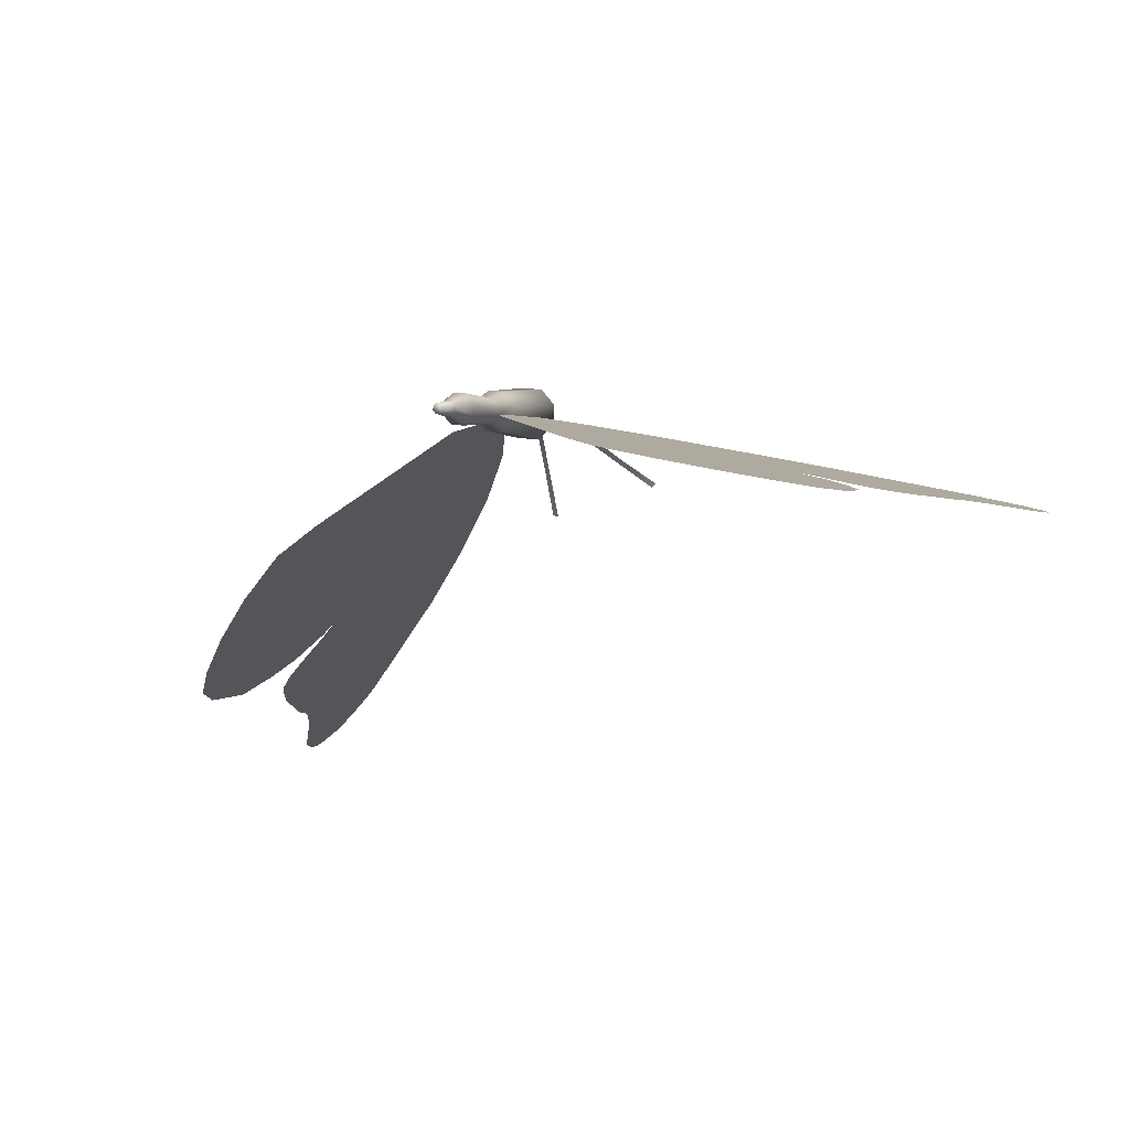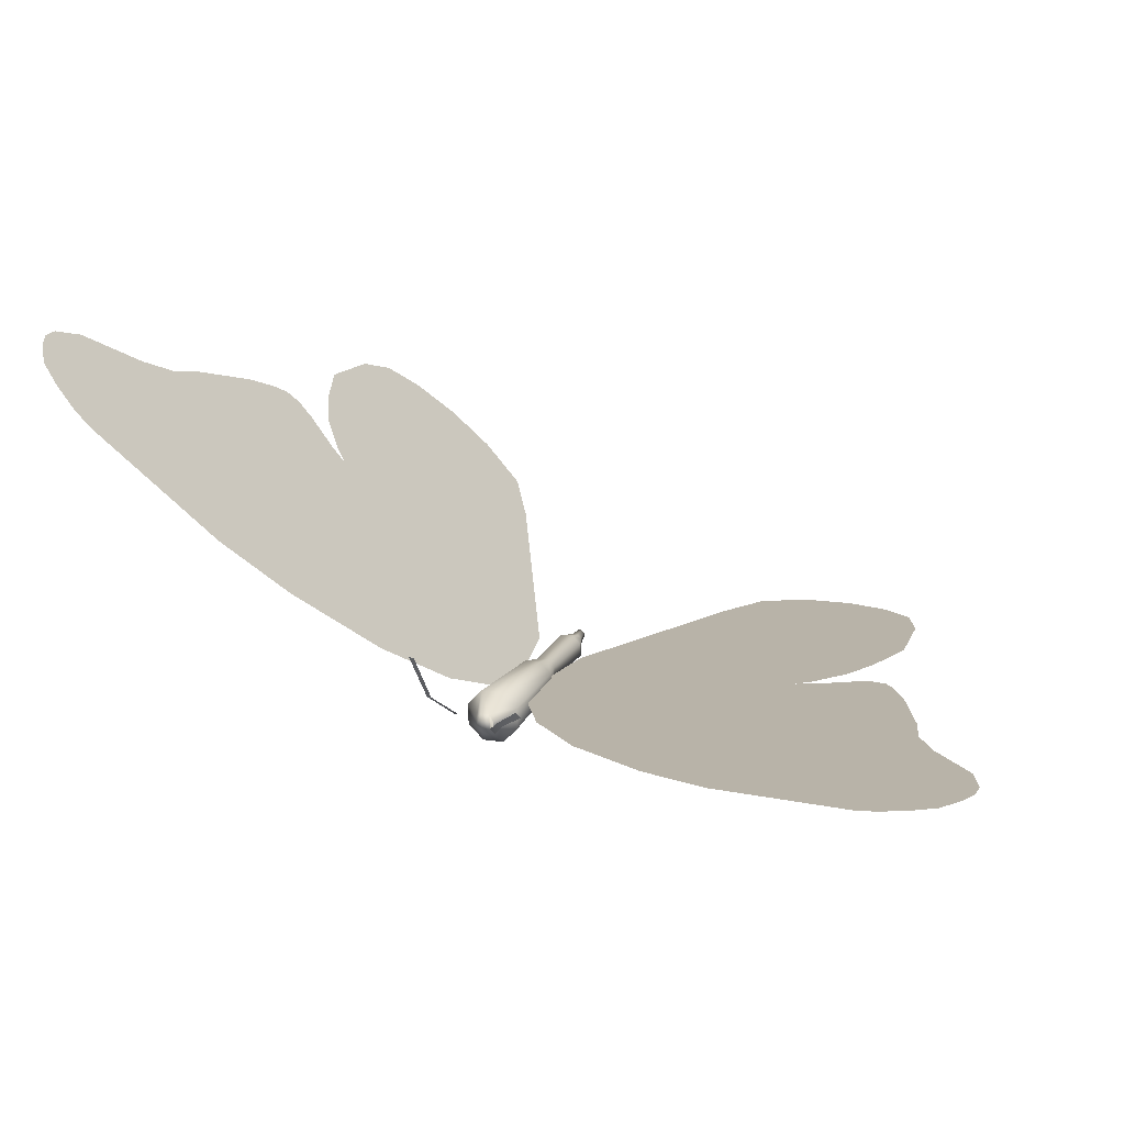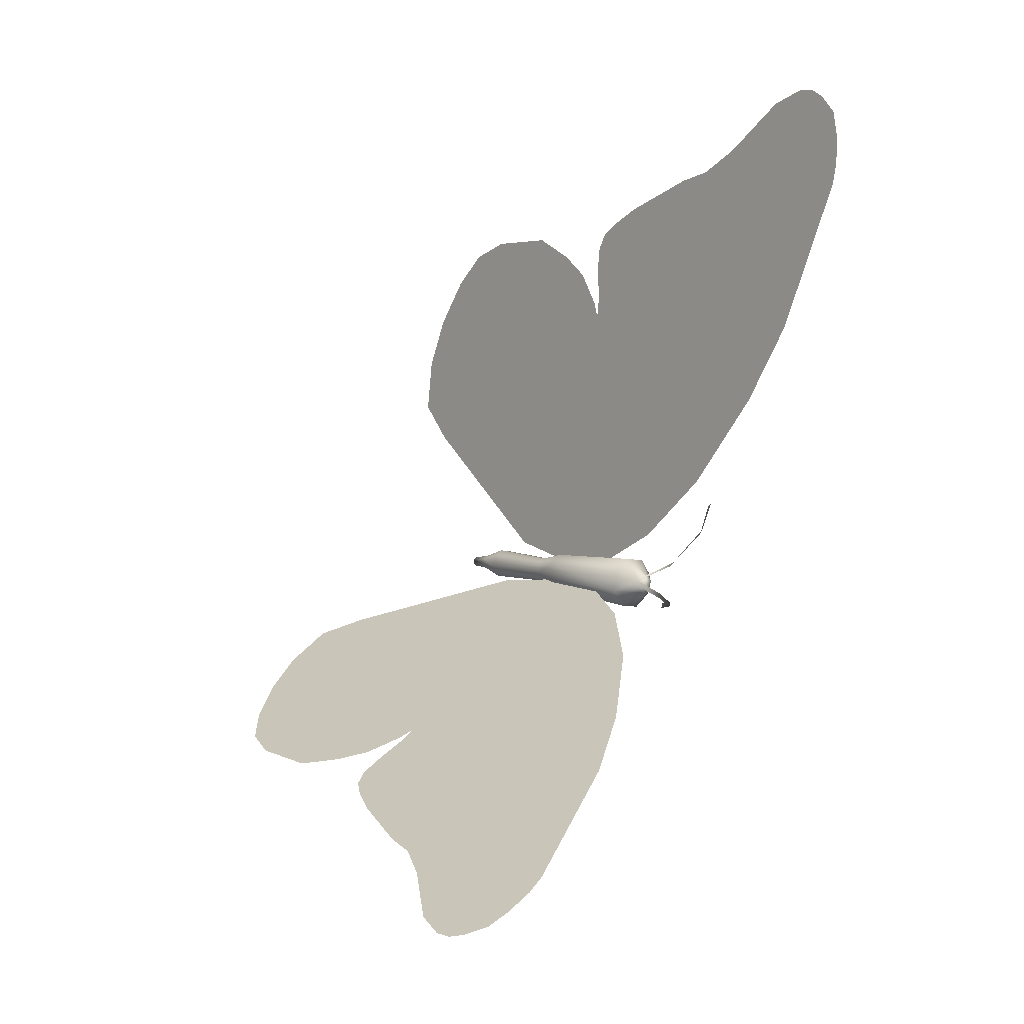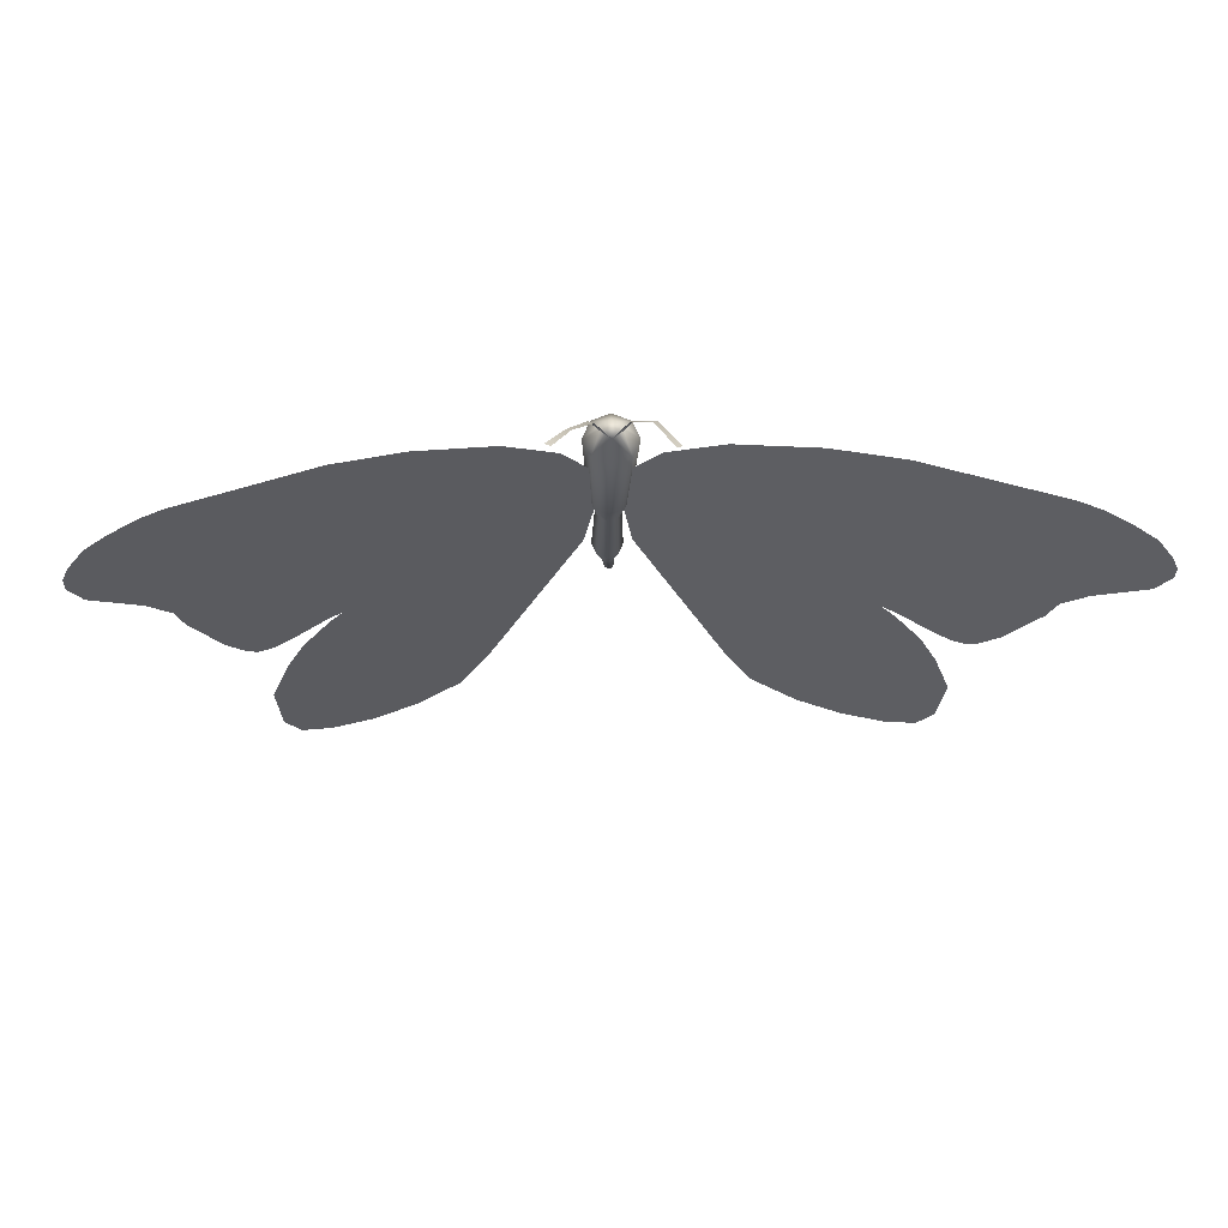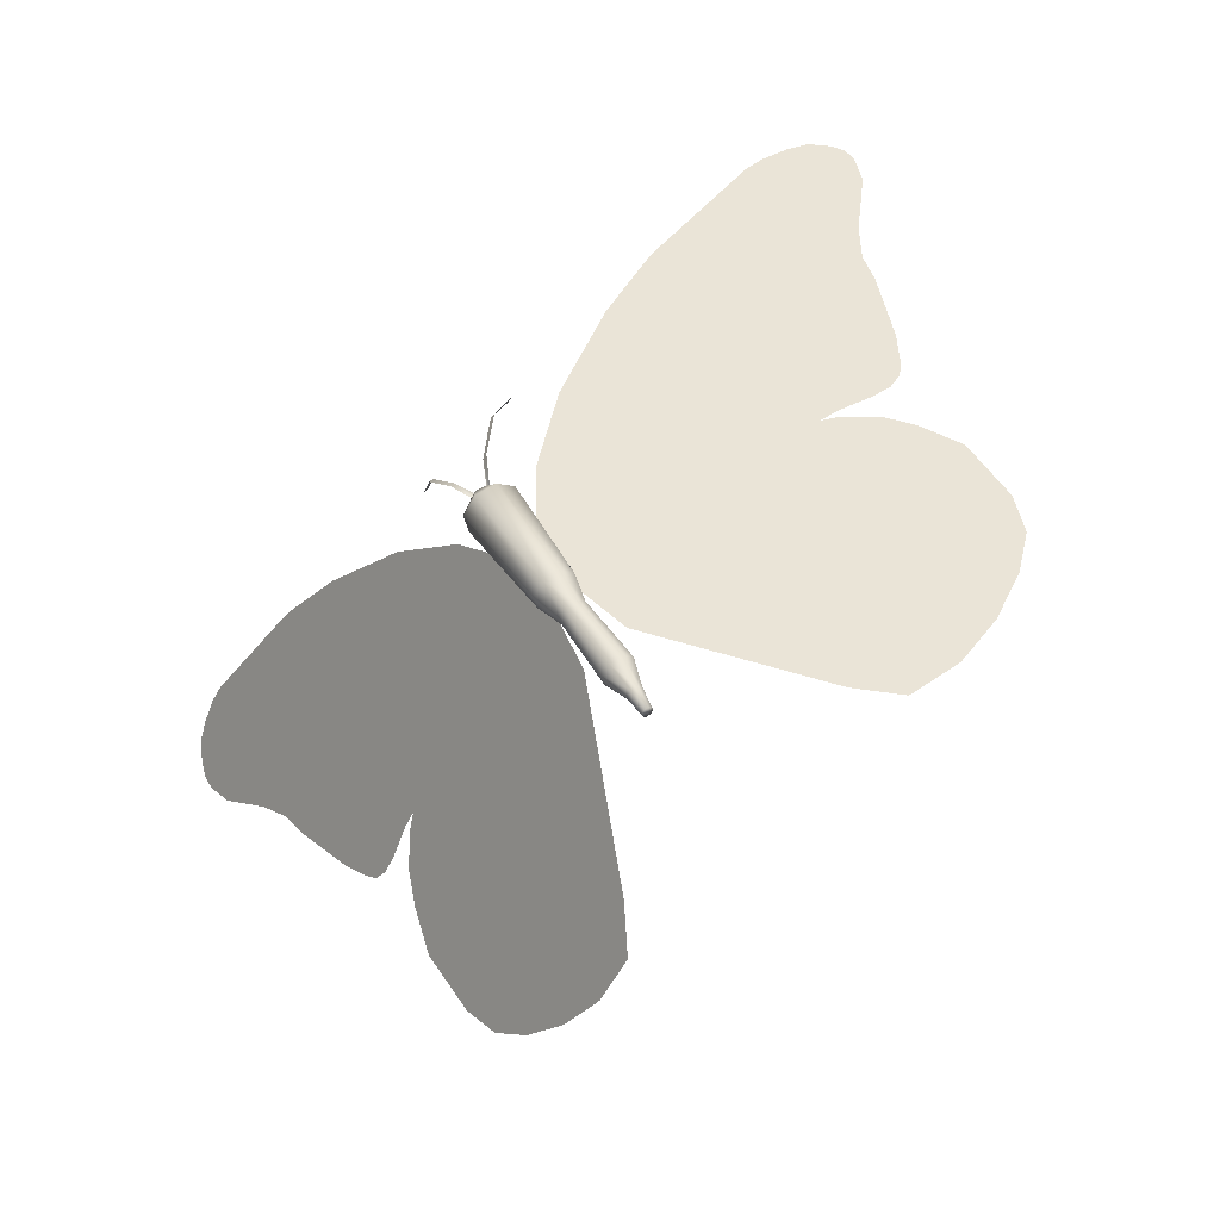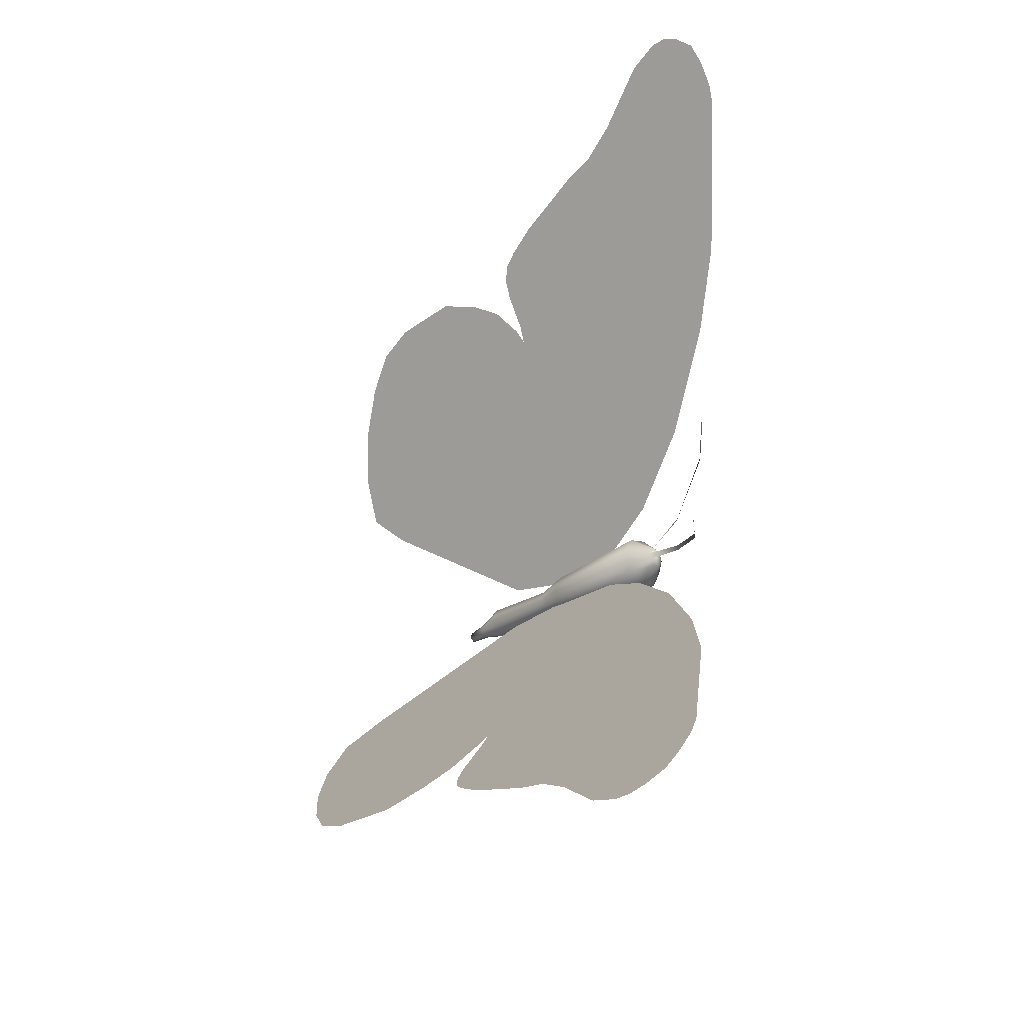
<metadata>
{"format":"obj","ext":"obj","renderer":"f3d","projection":"perspective","resolution":1024,"background":"white","views":[{"elev":-45.8,"azim":25.0,"up":"+Z"},{"elev":64.8,"azim":28.5,"up":"+Y"},{"elev":74.1,"azim":-66.8,"up":"+Y"},{"elev":20.4,"azim":178.3,"up":"+Z"},{"elev":-79.9,"azim":44.4,"up":"+Y"},{"elev":56.5,"azim":-85.8,"up":"+Y"}]}
</metadata>
<code>
o Butterfly
v -4.067 2.452 -0.02431
v -4.064 2.225 -0.188
v -4.079 2.251 -0.2137
v -4.116 2.199 -0.2633
v -4.144 2.068 -0.3896
v -4.14 2.191 -0.2564
v -4.153 2.251 -0.2137
v -4.15 2.174 -0.2397
v -4.168 2.225 -0.188
v -4.156 2.048 -0.3697
v -4.116 2.187 -0.1516
v -4.092 2.157 -0.2231
v -4.079 2.198 -0.1623
v -4.164 2.452 -0.02431
v -4.116 2.262 -0.2243
v -4.092 2.191 -0.2564
v -4.116 2.077 -0.3978
v -4.116 2.466 -0.03831
v -4.082 2.174 -0.2397
v -4.087 2.027 -0.3499
v -4.076 2.048 -0.3697
v -4.14 2.157 -0.2231
v -4.153 2.198 -0.1623
v -4.116 2.368 0.05728
v -4.144 2.027 -0.3499
v -4.116 2.15 -0.2162
v -4.067 2.382 0.04328
v -4.105 2.012 -0.4259
v -4.118 2.016 -0.4297
v -4.087 2.068 -0.3896
v -4.116 2.019 -0.3417
v -4.164 2.382 0.04328
v -4.131 1.993 -0.4071
v -4.122 1.957 -0.4452
v -4.118 1.989 -0.4033
v -4.099 2.002 -0.4165
v -4.131 2.012 -0.4259
v -4.105 1.993 -0.4071
v -4.137 2.002 -0.4165
v -4.131 1.972 -0.4603
v -4.113 1.972 -0.4603
v -4.113 1.959 -0.4478
v -4.135 1.966 -0.454
v -4.122 1.975 -0.4629
v -4.109 1.966 -0.454
v -4.131 1.959 -0.4478
v -4.116 2.43 0.05972
v -4.1 2.47 0.03468
v -4.132 2.469 0.03436
v -4.047 2.417 0.009487
v -4.098 2.436 0.0545
v -4.09 2.449 0.04189
v -4.116 2.467 0.02406
v -4.141 2.449 0.04189
v -4.184 2.417 0.009487
v -4.134 2.436 0.0545
v -4.154 2.574 0.09445
v -4.209 2.7 0.1319
v -4.199 2.706 0.1305
v -4.255 2.851 0.1175
v -4.244 2.858 0.1158
v -4.073 2.568 0.08967
v -4.059 2.563 0.09343
v -4.007 2.774 0.1351
v -3.976 2.878 0.128
v -3.961 2.873 0.1318
v -4.164 2.568 0.09593
v -4.02 2.777 0.1344
v -4.774 2.579 -0.3688
v -4.982 2.754 -0.3612
v -4.558 2.88 0.1194
v -3.812 1.977 -0.6937
v -3.497 2.56 -0.3559
v -3.516 2.09 -0.8231
v -5.102 3.048 -0.1582
v -5.194 3.184 -0.09508
v -5.016 3.243 0.113
v -5.218 3.248 -0.0494
v -5.119 3.291 0.0767
v -5.06 3.268 0.1021
v -5.216 3.274 -0.02044
v -5.2 3.29 0.008699
v -5.166 3.302 0.04934
v -4.716 3.022 0.1342
v -5.042 2.906 -0.2548
v -5.057 2.966 -0.2059
v -4.368 2.681 0.07179
v -4.734 2.56 -0.3559
v -4.234 2.504 0.001784
v -4.152 2.35 -0.08954
v -4.149 2.228 -0.2123
v -4.176 2.134 -0.3309
v -4.42 1.977 -0.6937
v -4.495 1.952 -0.7812
v -4.609 2.009 -0.8171
v -4.716 2.09 -0.8231
v -4.812 2.183 -0.8075
v -4.88 2.267 -0.777
v -4.912 2.35 -0.7186
v -4.918 2.474 -0.5959
v -4.876 2.528 -0.5051
v -4.833 2.557 -0.4399
v -4.767 2.564 -0.3783
v -4.852 2.608 -0.4041
v -4.894 2.627 -0.4182
v -4.948 2.688 -0.4011
v -4.926 2.654 -0.4173
v -3.306 2.654 -0.4173
v -3.338 2.627 -0.4182
v -3.284 2.688 -0.4011
v -3.38 2.608 -0.4041
v -3.458 2.579 -0.3688
v -3.249 2.754 -0.3612
v -3.174 2.966 -0.2059
v -3.19 2.906 -0.2548
v -3.516 3.022 0.1342
v -3.674 2.88 0.1194
v -3.014 3.248 -0.0494
v -3.038 3.184 -0.09508
v -3.113 3.291 0.0767
v -3.13 3.048 -0.1582
v -3.216 3.243 0.113
v -3.031 3.29 0.0087
v -3.016 3.274 -0.02044
v -3.066 3.302 0.04934
v -3.172 3.268 0.1021
v -3.864 2.681 0.07187
v -4.079 2.35 -0.08954
v -3.998 2.504 0.001784
v -4.055 2.134 -0.3309
v -4.083 2.228 -0.2123
v -3.737 1.952 -0.7812
v -3.623 2.009 -0.8171
v -3.352 2.267 -0.777
v -3.42 2.183 -0.8075
v -3.32 2.35 -0.7186
v -3.314 2.474 -0.5959
v -3.356 2.528 -0.5051
v -3.399 2.557 -0.4399
v -3.464 2.564 -0.3783
f 1 2 3
f 4 5 6
f 7 8 9
f 6 10 8
f 11 12 13
f 14 15 7
f 16 17 4
f 2 16 3
f 18 3 15
f 19 20 21
f 9 22 23
f 24 23 11
f 8 25 22
f 11 22 26
f 2 27 13
f 17 28 29
f 3 4 15
f 9 14 7
f 16 21 30
f 27 11 13
f 26 25 31
f 13 19 2
f 32 9 23
f 15 6 7
f 26 20 12
f 33 34 35
f 20 36 21
f 10 33 25
f 5 29 37
f 30 36 28
f 31 38 20
f 25 35 31
f 10 37 39
f 40 41 42
f 39 40 43
f 29 41 44
f 38 45 36
f 39 46 33
f 37 44 40
f 28 45 41
f 35 42 38
f 47 48 49
f 27 47 24
f 50 51 27
f 1 52 50
f 1 53 48
f 14 53 18
f 14 54 49
f 55 56 54
f 24 56 32
f 49 57 53
f 57 58 59
f 59 60 61
f 48 62 63
f 62 64 63
f 64 65 66
f 1 50 2
f 4 17 5
f 7 6 8
f 6 5 10
f 11 26 12
f 14 18 15
f 16 30 17
f 2 19 16
f 18 1 3
f 19 12 20
f 9 8 22
f 24 32 23
f 8 10 25
f 11 23 22
f 2 50 27
f 17 30 28
f 3 16 4
f 9 55 14
f 16 19 21
f 27 24 11
f 26 22 25
f 13 12 19
f 32 55 9
f 15 4 6
f 26 31 20
f 33 46 34
f 20 38 36
f 10 39 33
f 5 17 29
f 30 21 36
f 31 35 38
f 25 33 35
f 10 5 37
f 42 34 46
f 46 43 40
f 40 44 41
f 41 45 42
f 42 46 40
f 39 37 40
f 29 28 41
f 38 42 45
f 39 43 46
f 37 29 44
f 28 36 45
f 35 34 42
f 56 47 49
f 47 51 48
f 51 52 48
f 48 53 49
f 49 54 56
f 27 51 47
f 50 52 51
f 1 48 52
f 1 18 53
f 14 49 53
f 14 55 54
f 55 32 56
f 24 47 56
f 49 67 57
f 57 67 58
f 59 58 60
f 48 53 62
f 62 68 64
f 64 68 65
f 69 70 71
f 72 73 74
f 75 76 77
f 76 78 79
f 77 76 80
f 78 81 82
f 82 83 79
f 79 80 76
f 77 84 75
f 84 71 85
f 86 84 85
f 71 87 88
f 87 89 88
f 71 88 69
f 89 90 88
f 90 91 88
f 91 92 88
f 92 93 88
f 93 94 95
f 95 96 93
f 96 97 88
f 93 96 88
f 97 98 99
f 99 100 101
f 101 102 103
f 101 103 88
f 97 99 88
f 99 101 88
f 84 86 75
f 82 79 78
f 70 85 71
f 69 104 70
f 104 105 106
f 106 105 107
f 106 70 104
f 108 109 110
f 109 111 110
f 111 112 113
f 113 110 111
f 114 115 116
f 115 113 117
f 117 113 112
f 118 119 120
f 119 121 122
f 118 120 123
f 124 118 123
f 123 120 125
f 121 114 116
f 119 126 120
f 116 122 121
f 122 126 119
f 127 117 73
f 117 116 115
f 73 117 112
f 128 129 73
f 129 127 73
f 130 131 73
f 131 128 73
f 132 72 133
f 72 130 73
f 74 133 72
f 134 135 136
f 135 74 73
f 137 136 138
f 73 136 135
f 139 138 140
f 73 138 136
f 73 140 138

</code>
